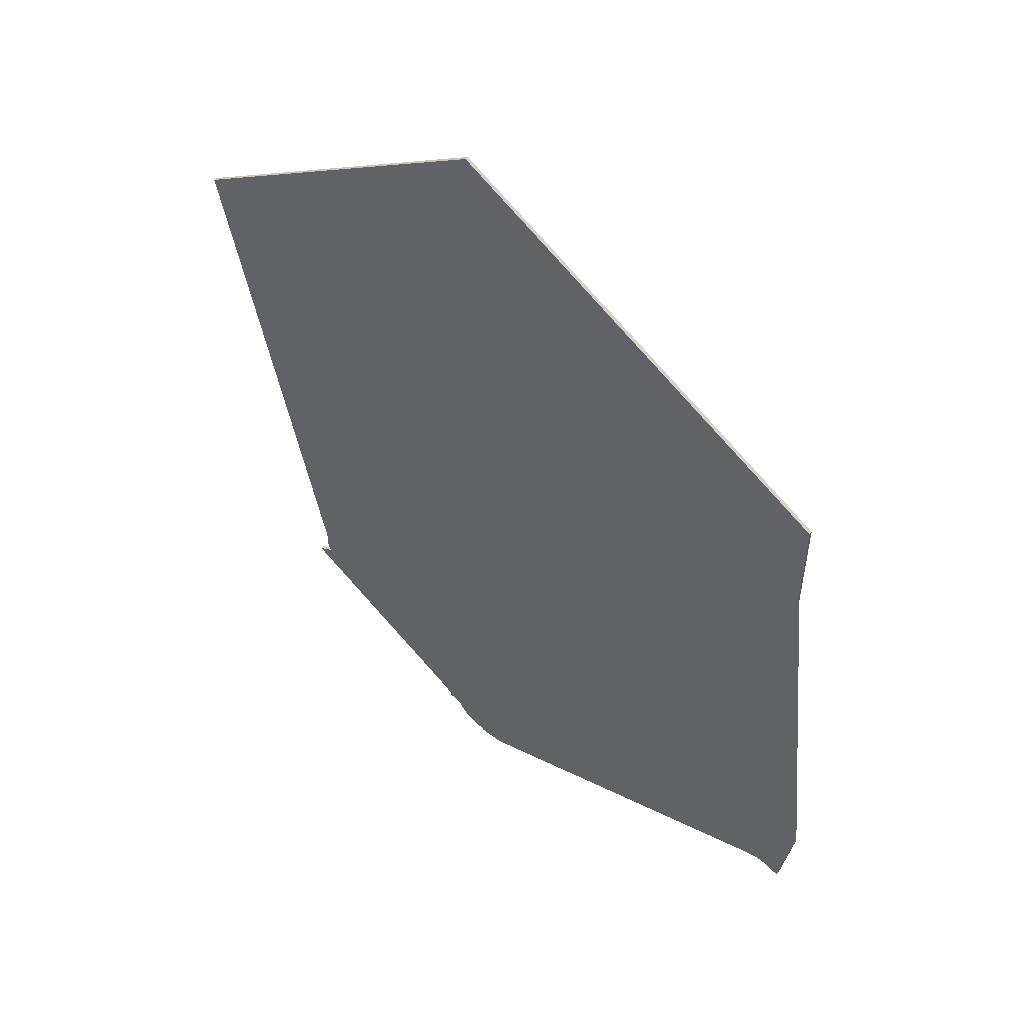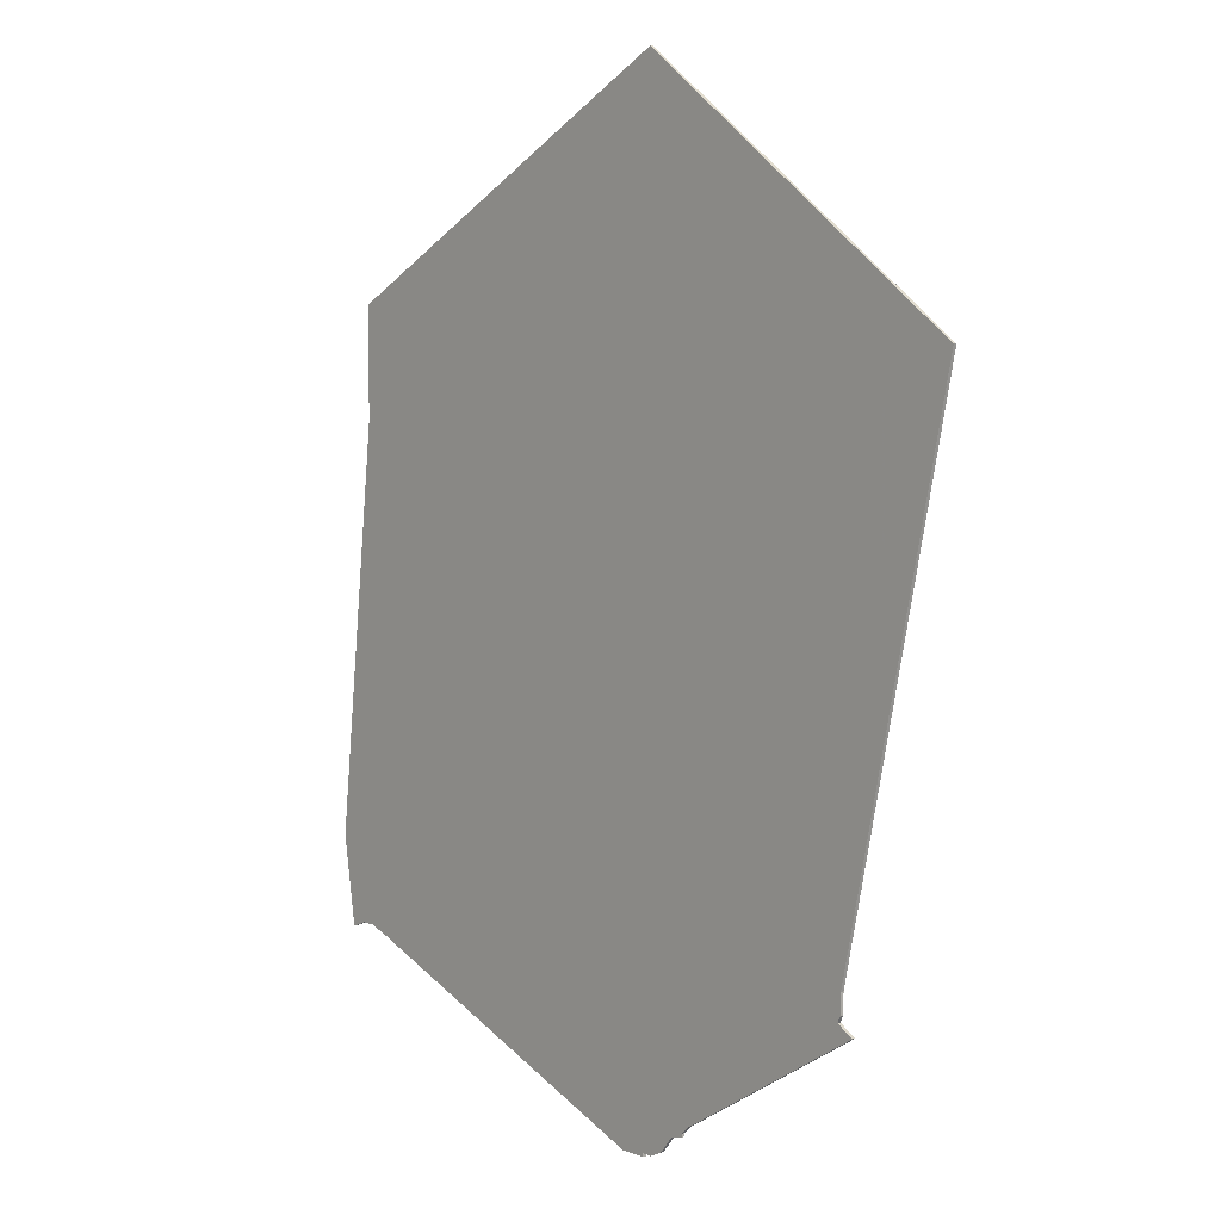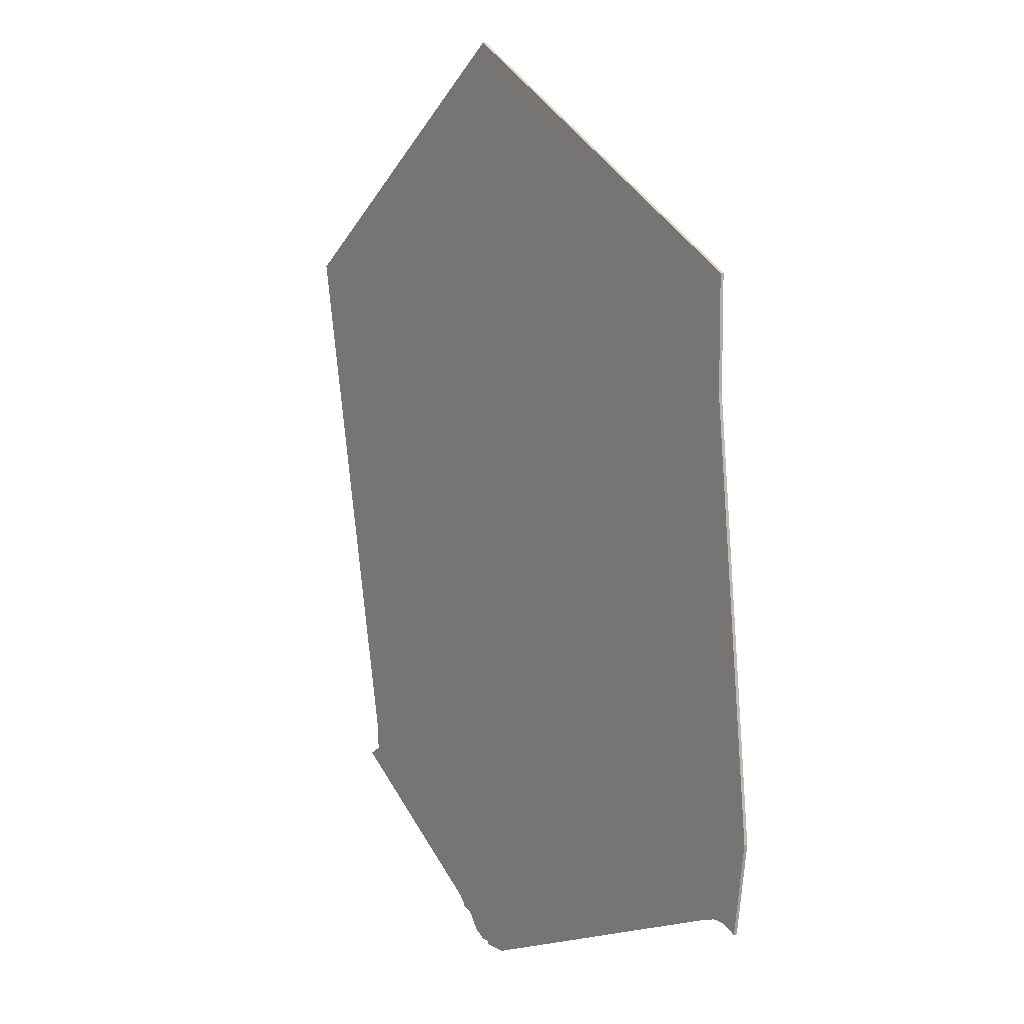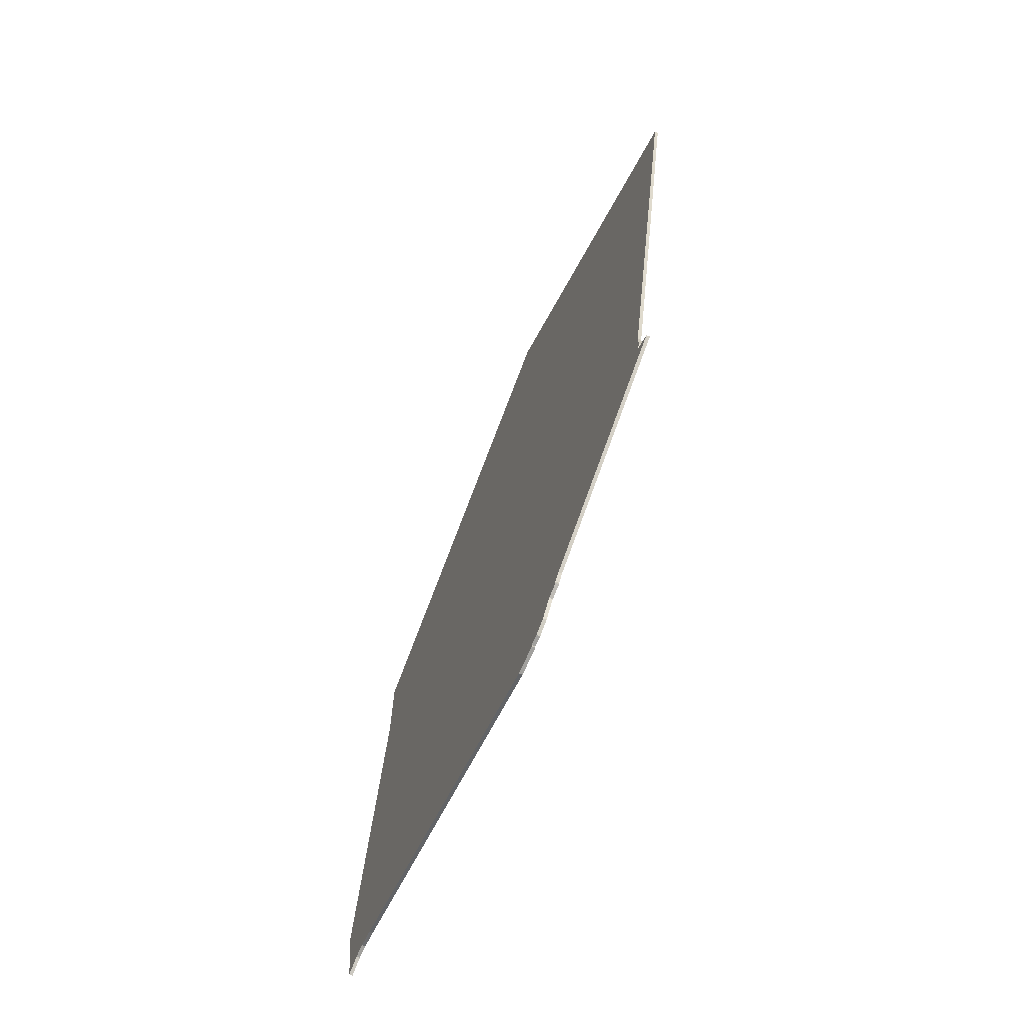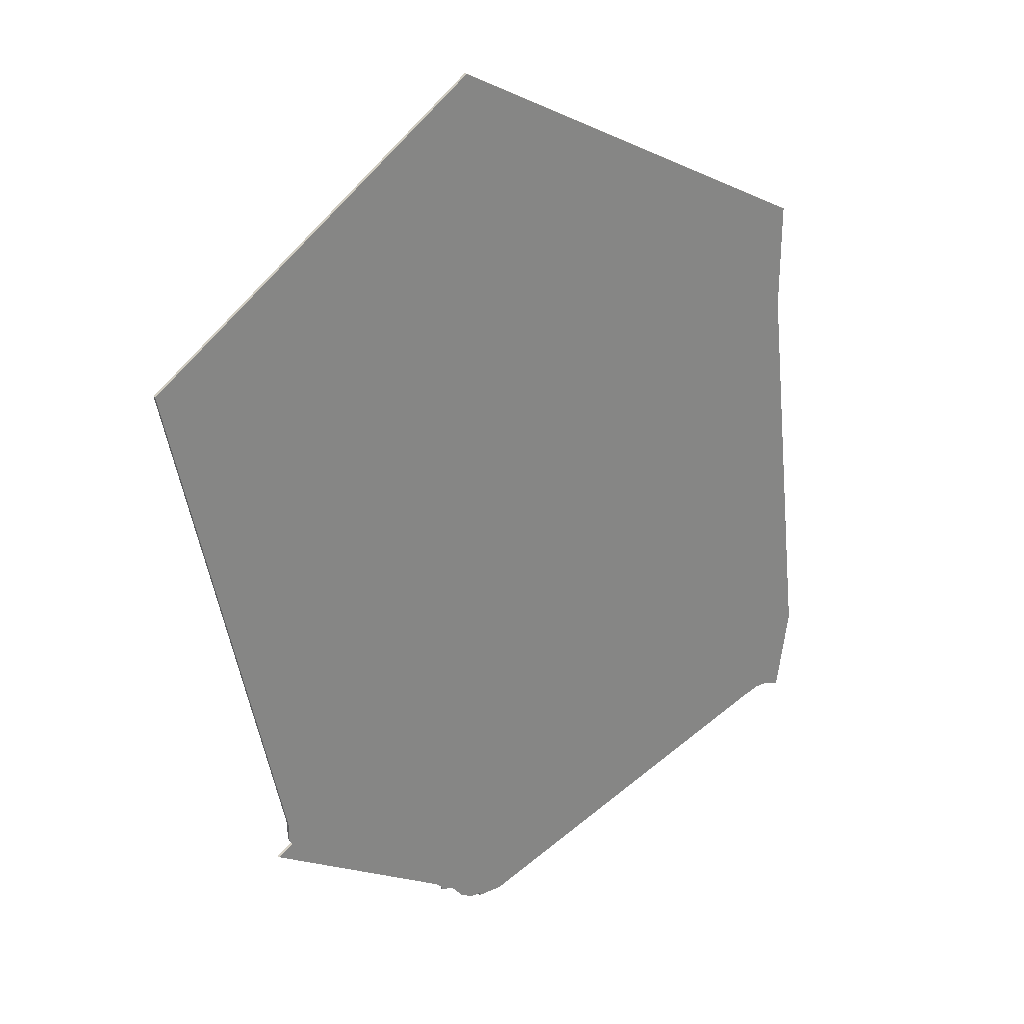
<metadata>
{"format":"obj","ext":"obj","renderer":"f3d","projection":"perspective","resolution":1024,"background":"white","views":[{"elev":53.6,"azim":39.1,"up":"+Y"},{"elev":7.0,"azim":-132.0,"up":"+Y"},{"elev":8.8,"azim":56.6,"up":"+Y"},{"elev":-71.6,"azim":-113.8,"up":"+Y"},{"elev":29.0,"azim":-33.6,"up":"+Y"}]}
</metadata>
<code>
v 468 -1334 0
v 366 -1407 0
v 399 -1565 0
v 399 -1571 0
v 400 -1573 0
v 395 -1576 0
v 453 -1612 0
v 455 -1614 0
v 455 -1615 0
v 459 -1616 0
v 463 -1621 0
v 467 -1623 0
v 470 -1623 0
v 470 -1624 0
v 478 -1624 0
v 582 -1584 0
v 588 -1582 0
v 592 -1582 0
v 597 -1584 0
v 601 -1557 0
v 587 -1433 0
v 587 -1400 0
v 468 -1334 1
v 366 -1407 1
v 399 -1565 1
v 399 -1571 1
v 400 -1573 1
v 395 -1576 1
v 453 -1612 1
v 455 -1614 1
v 455 -1615 1
v 459 -1616 1
v 463 -1621 1
v 467 -1623 1
v 470 -1623 1
v 470 -1624 1
v 478 -1624 1
v 582 -1584 1
v 588 -1582 1
v 592 -1582 1
v 597 -1584 1
v 601 -1557 1
v 587 -1433 1
v 587 -1400 1
f 2 1 22
f 5 4 3
f 7 6 5
f 10 9 8
f 12 11 10
f 15 14 13
f 20 19 18
f 2 22 21
f 7 5 3
f 10 8 7
f 13 12 10
f 16 15 13
f 20 18 17
f 2 21 20
f 7 3 2
f 13 10 7
f 20 17 16
f 7 2 20
f 16 13 7
f 7 20 16
f 44 23 24
f 25 26 27
f 27 28 29
f 30 31 32
f 32 33 34
f 35 36 37
f 40 41 42
f 43 44 24
f 25 27 29
f 29 30 32
f 32 34 35
f 35 37 38
f 39 40 42
f 42 43 24
f 24 25 29
f 29 32 35
f 38 39 42
f 42 24 29
f 29 35 38
f 38 42 29
f 24 23 2
f 2 23 1
f 25 24 3
f 3 24 2
f 26 25 4
f 4 25 3
f 27 26 5
f 5 26 4
f 28 27 6
f 6 27 5
f 29 28 7
f 7 28 6
f 30 29 8
f 8 29 7
f 31 30 9
f 9 30 8
f 32 31 10
f 10 31 9
f 33 32 11
f 11 32 10
f 34 33 12
f 12 33 11
f 35 34 13
f 13 34 12
f 36 35 14
f 14 35 13
f 37 36 15
f 15 36 14
f 38 37 16
f 16 37 15
f 39 38 17
f 17 38 16
f 40 39 18
f 18 39 17
f 41 40 19
f 19 40 18
f 42 41 20
f 20 41 19
f 43 42 21
f 21 42 20
f 23 44 1
f 1 44 22
f 44 43 22
f 22 43 21

</code>
